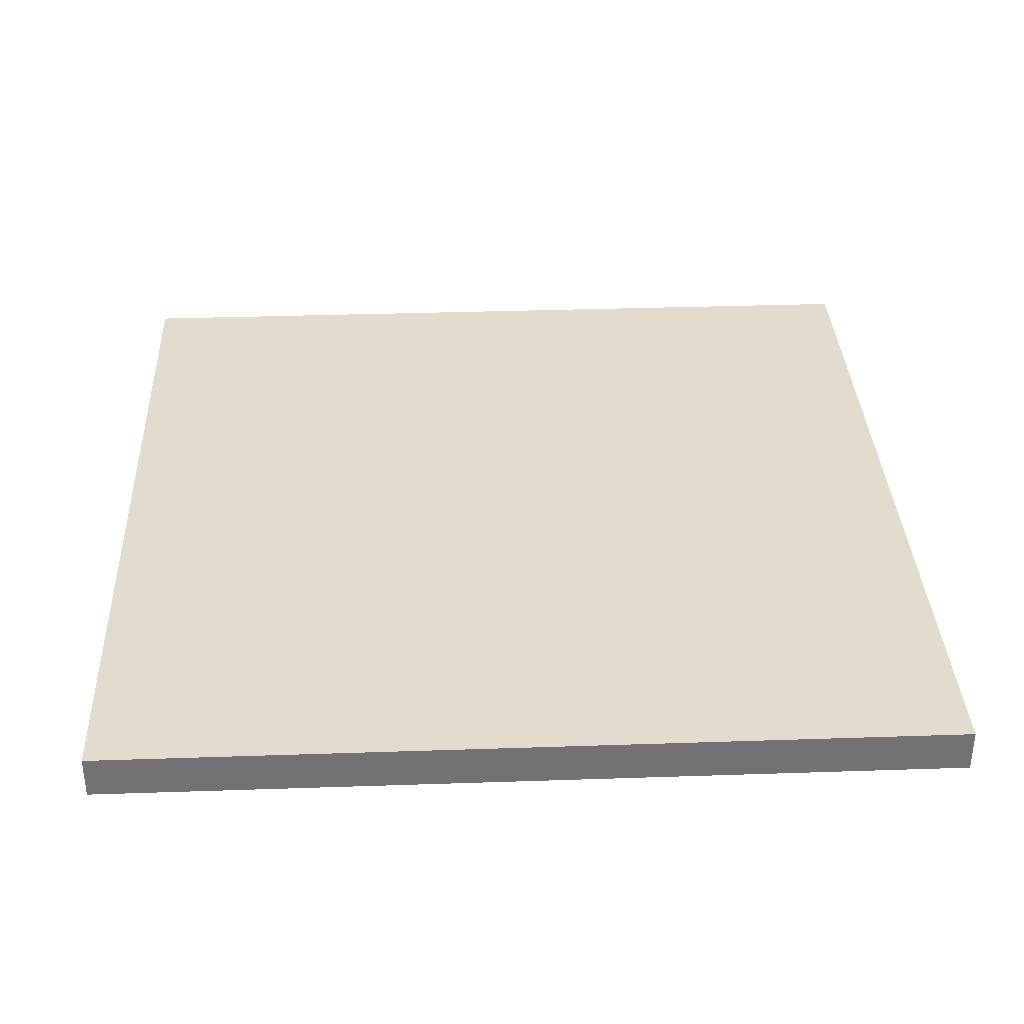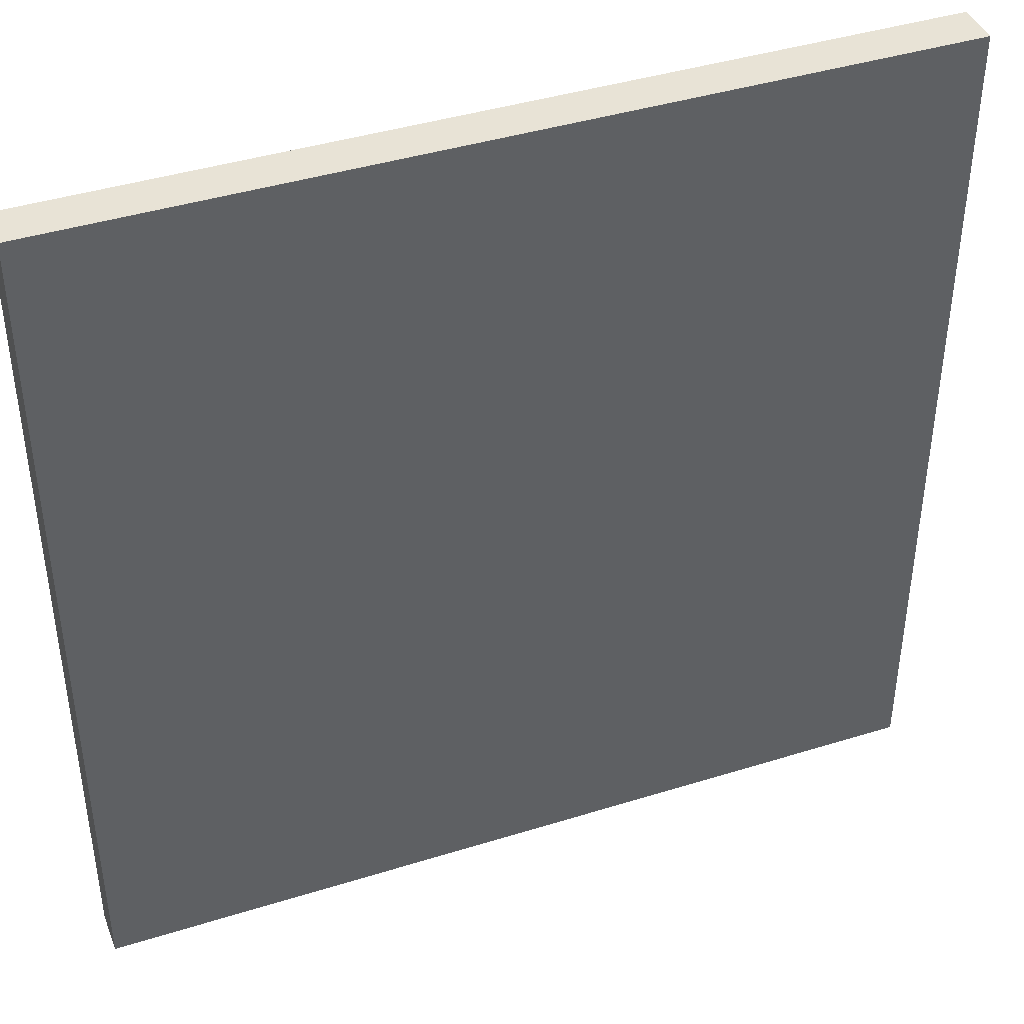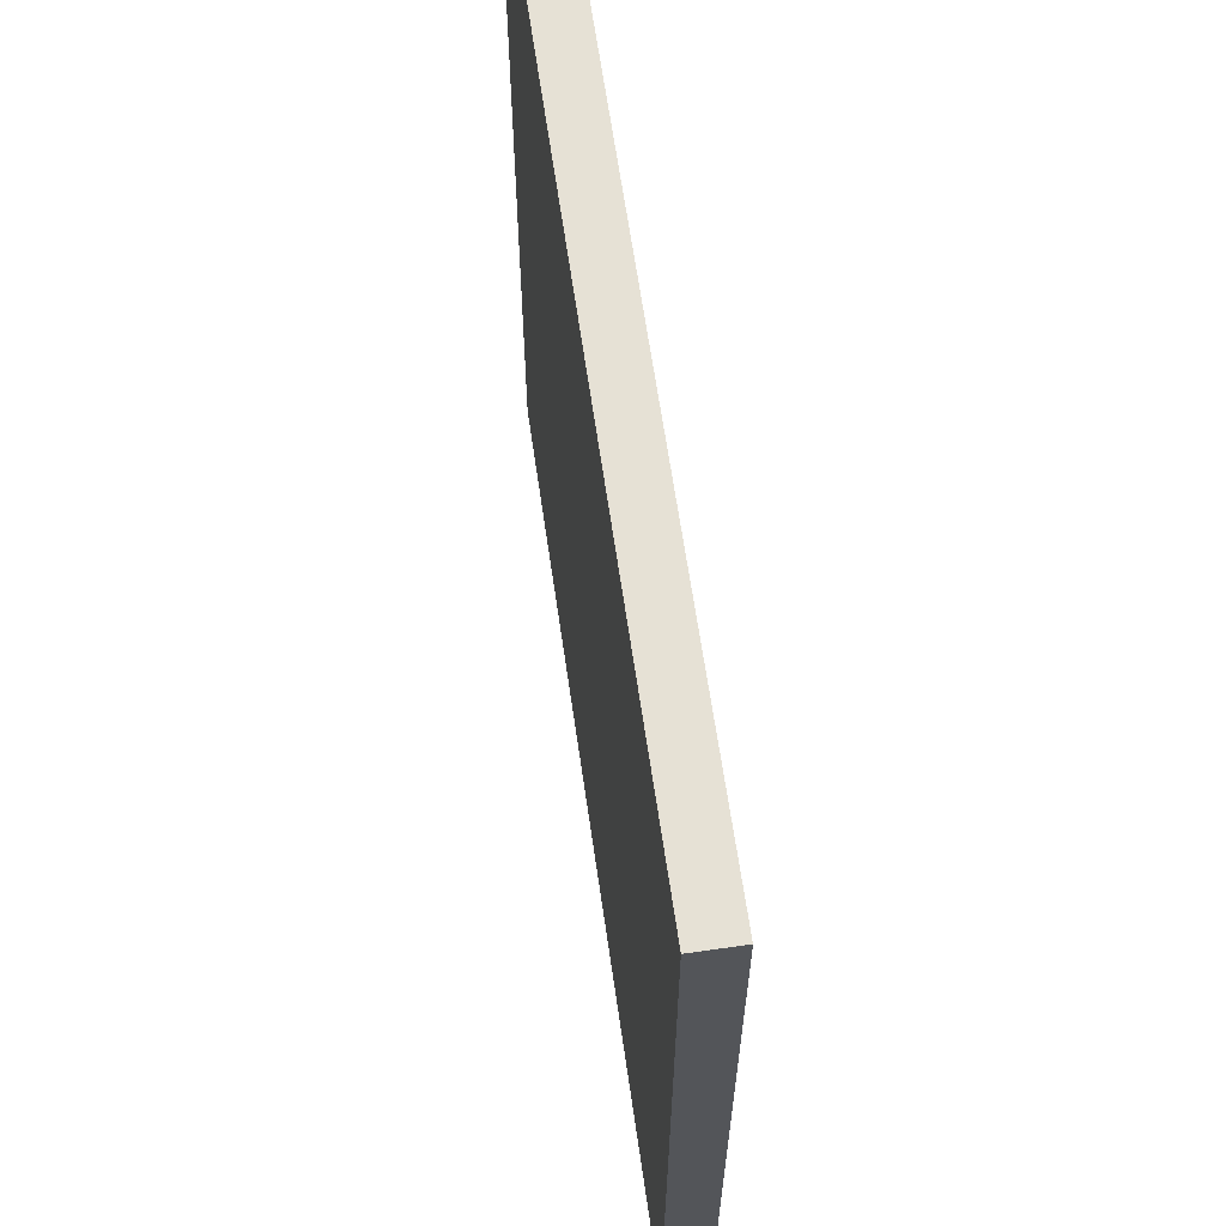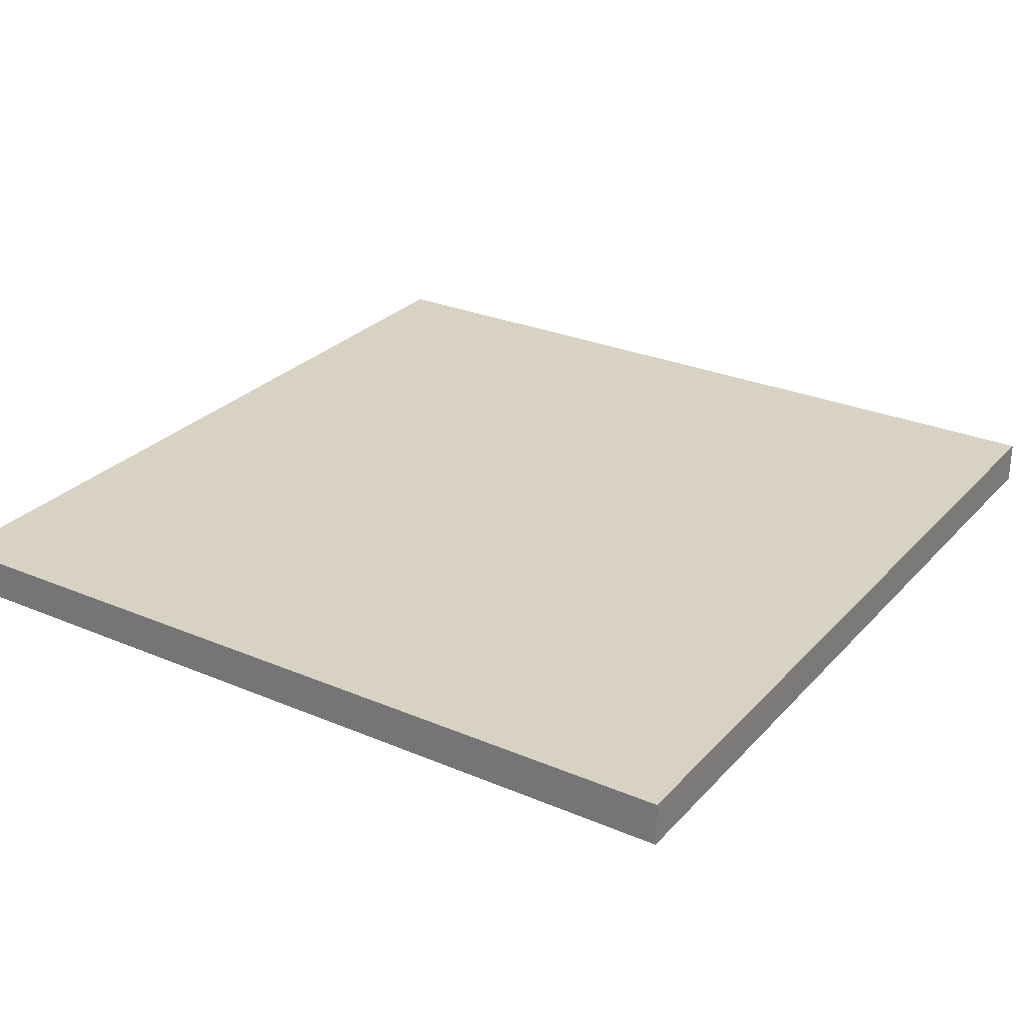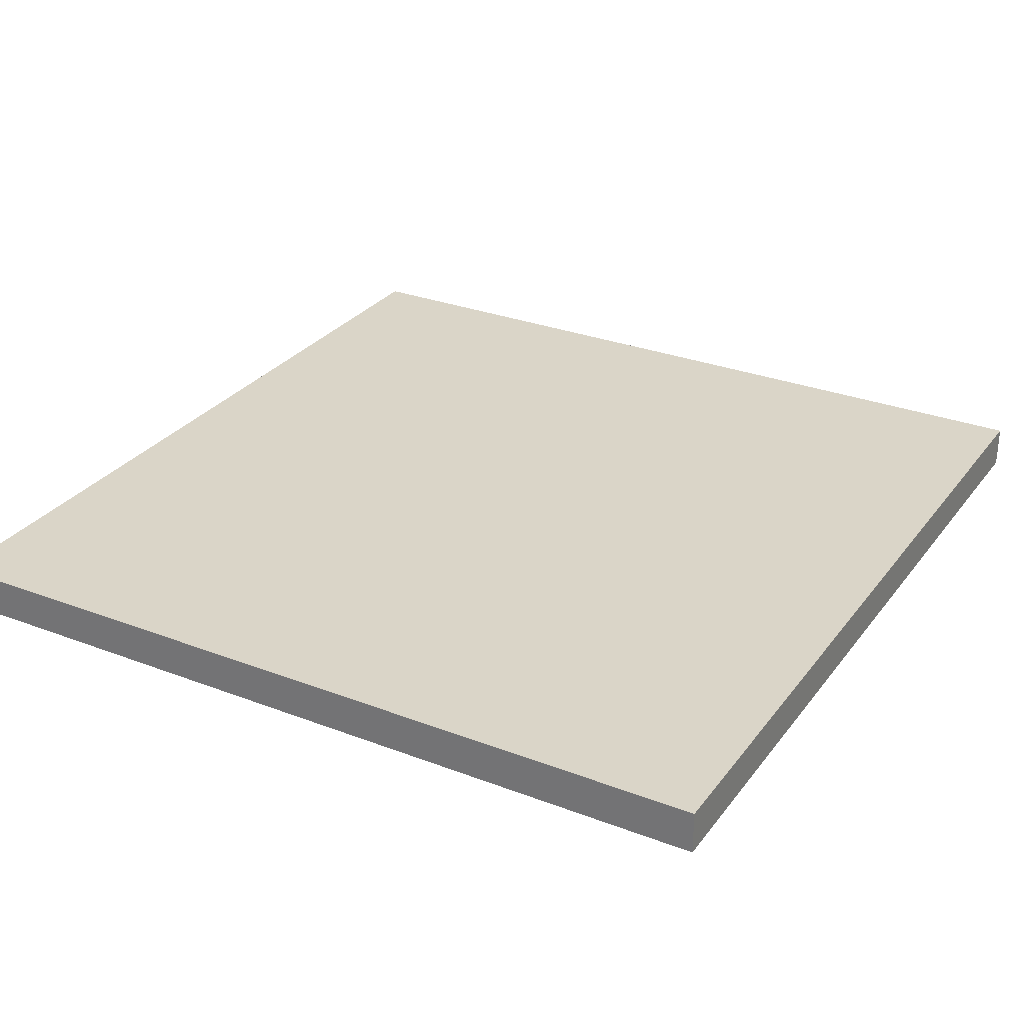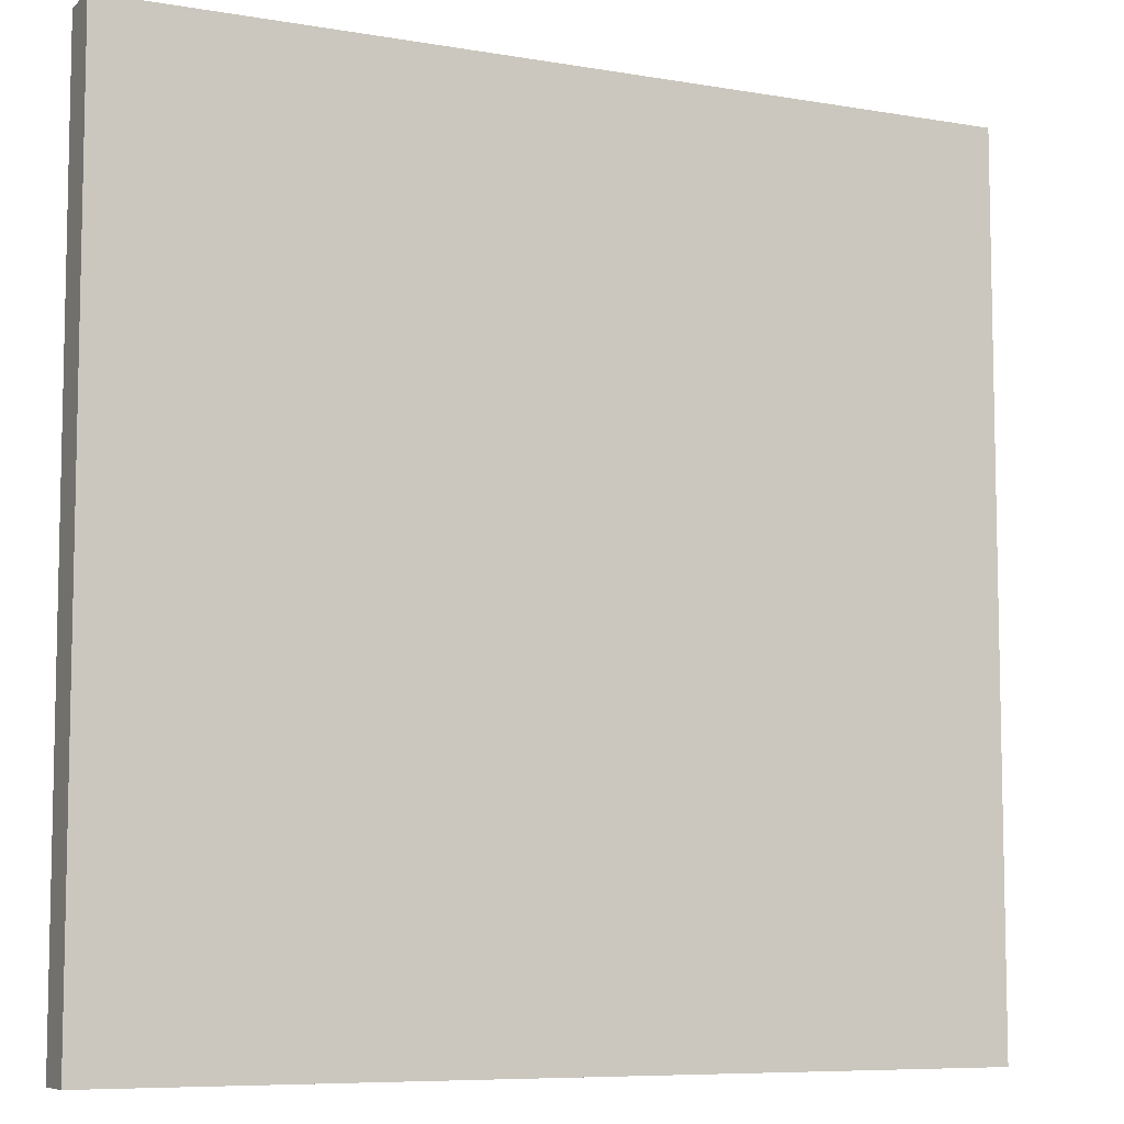
<metadata>
{"format":"obj","ext":"obj","renderer":"f3d","projection":"perspective","resolution":1024,"background":"white","views":[{"elev":34.6,"azim":-92.6,"up":"+Y"},{"elev":41.8,"azim":-20.6,"up":"+Z"},{"elev":64.4,"azim":-98.2,"up":"+Z"},{"elev":27.7,"azim":122.9,"up":"+Y"},{"elev":29.2,"azim":-60.4,"up":"+Y"},{"elev":-7.7,"azim":-25.8,"up":"+Z"}]}
</metadata>
<code>
g carpet_side
v -10 0 10
v -10 0 9
v -10 0 8
v -10 0 7
v -10 0 6
v -10 0 5
v -10 0 4
v -10 0 3
v -10 0 2
v -10 0 1
v -10 0 -0
v -10 0 -1
v -10 0 -2
v -10 0 -3
v -10 0 -4
v -10 0 -5
v -10 0 -6
v -10 0 -7
v -10 0 -8
v -10 0 -9
v -10 0 -10
v -10 1 10
v -10 1 9
v -10 1 8
v -10 1 7
v -10 1 6
v -10 1 5
v -10 1 4
v -10 1 3
v -10 1 2
v -10 1 1
v -10 1 -0
v -10 1 -1
v -10 1 -2
v -10 1 -3
v -10 1 -4
v -10 1 -5
v -10 1 -6
v -10 1 -7
v -10 1 -8
v -10 1 -9
v -10 1 -10
v 10 0 10
v 10 0 -10
v 10 1 10
v 10 1 -10
v -10 0 10
v -10 1 10
v -9 0 10
v -9 1 10
v -8 0 10
v -8 1 10
v -7 0 10
v -7 1 10
v 10 0 10
v 10 1 10
v -10 0 -10
v -10 1 -10
v -9 0 -10
v -9 1 -10
v -8 0 -10
v -8 1 -10
v -7 0 -10
v -7 1 -10
v 10 0 -10
v 10 1 -10
v -10 0 10
v -9 0 10
v -8 0 10
v -7 0 10
v 10 0 10
v -10 0 9
v -9 0 9
v -10 0 8
v -9 0 8
v -10 0 7
v -9 0 7
v -10 0 6
v -9 0 6
v -10 0 5
v -9 0 5
v -10 0 4
v -9 0 4
v -10 0 3
v -9 0 3
v -10 0 2
v -9 0 2
v -10 0 1
v -9 0 1
v -10 0 -0
v -9 0 -0
v -10 0 -1
v -9 0 -1
v -10 0 -2
v -9 0 -2
v -10 0 -3
v -9 0 -3
v -10 0 -4
v -9 0 -4
v -10 0 -5
v -9 0 -5
v -10 0 -6
v -9 0 -6
v -10 0 -7
v -9 0 -7
v -10 0 -8
v -9 0 -8
v -10 0 -9
v -9 0 -9
v -10 0 -10
v -9 0 -10
v -8 0 -10
v -7 0 -10
v 10 0 -10
v -10 1 10
v -9 1 10
v -8 1 10
v -7 1 10
v 10 1 10
v -10 1 9
v -9 1 9
v -10 1 8
v -9 1 8
v -10 1 7
v -9 1 7
v -10 1 6
v -9 1 6
v -10 1 5
v -9 1 5
v -10 1 4
v -9 1 4
v -10 1 3
v -9 1 3
v -10 1 2
v -9 1 2
v -10 1 1
v -9 1 1
v -10 1 -0
v -9 1 -0
v -10 1 -1
v -9 1 -1
v -10 1 -2
v -9 1 -2
v -10 1 -3
v -9 1 -3
v -10 1 -4
v -9 1 -4
v -10 1 -5
v -9 1 -5
v -10 1 -6
v -9 1 -6
v -10 1 -7
v -9 1 -7
v -10 1 -8
v -9 1 -8
v -10 1 -9
v -9 1 -9
v -10 1 -10
v -9 1 -10
v -8 1 -10
v -7 1 -10
v 10 1 -10
f 22 2 1
f 23 3 2
f 23 2 22
f 24 4 3
f 24 3 23
f 25 5 4
f 25 4 24
f 26 6 5
f 26 5 25
f 27 7 6
f 27 6 26
f 28 8 7
f 28 7 27
f 29 9 8
f 29 8 28
f 30 10 9
f 30 9 29
f 31 11 10
f 31 10 30
f 32 12 11
f 32 11 31
f 33 13 12
f 33 12 32
f 34 14 13
f 34 13 33
f 35 15 14
f 35 14 34
f 36 16 15
f 36 15 35
f 37 17 16
f 37 16 36
f 38 18 17
f 38 17 37
f 39 19 18
f 39 18 38
f 40 20 19
f 40 19 39
f 41 21 20
f 41 20 40
f 42 21 41
f 43 44 45
f 45 44 46
f 49 48 47
f 50 48 49
f 51 50 49
f 52 50 51
f 53 52 51
f 54 52 53
f 55 54 53
f 56 54 55
f 57 58 59
f 59 58 60
f 59 60 61
f 61 60 62
f 61 62 63
f 63 62 64
f 63 64 65
f 65 64 66
f 72 68 67
f 73 69 68
f 73 68 72
f 74 73 72
f 75 69 73
f 75 73 74
f 76 75 74
f 77 69 75
f 77 75 76
f 78 77 76
f 79 69 77
f 79 77 78
f 80 79 78
f 81 69 79
f 81 79 80
f 82 81 80
f 83 69 81
f 83 81 82
f 84 83 82
f 85 69 83
f 85 83 84
f 86 85 84
f 87 69 85
f 87 85 86
f 88 87 86
f 89 69 87
f 89 87 88
f 90 89 88
f 91 69 89
f 91 89 90
f 92 91 90
f 93 69 91
f 93 91 92
f 94 93 92
f 95 69 93
f 95 93 94
f 96 95 94
f 97 69 95
f 97 95 96
f 98 97 96
f 99 69 97
f 99 97 98
f 100 99 98
f 101 69 99
f 101 99 100
f 102 101 100
f 103 69 101
f 103 101 102
f 104 103 102
f 105 69 103
f 105 103 104
f 106 105 104
f 107 69 105
f 107 105 106
f 108 107 106
f 109 69 107
f 109 107 108
f 110 109 108
f 111 69 109
f 111 109 110
f 112 70 69
f 112 69 111
f 113 71 70
f 113 70 112
f 114 71 113
f 115 116 120
f 116 117 121
f 120 116 121
f 120 121 122
f 121 117 123
f 122 121 123
f 122 123 124
f 123 117 125
f 124 123 125
f 124 125 126
f 125 117 127
f 126 125 127
f 126 127 128
f 127 117 129
f 128 127 129
f 128 129 130
f 129 117 131
f 130 129 131
f 130 131 132
f 131 117 133
f 132 131 133
f 132 133 134
f 133 117 135
f 134 133 135
f 134 135 136
f 135 117 137
f 136 135 137
f 136 137 138
f 137 117 139
f 138 137 139
f 138 139 140
f 139 117 141
f 140 139 141
f 140 141 142
f 141 117 143
f 142 141 143
f 142 143 144
f 143 117 145
f 144 143 145
f 144 145 146
f 145 117 147
f 146 145 147
f 146 147 148
f 147 117 149
f 148 147 149
f 148 149 150
f 149 117 151
f 150 149 151
f 150 151 152
f 151 117 153
f 152 151 153
f 152 153 154
f 153 117 155
f 154 153 155
f 154 155 156
f 155 117 157
f 156 155 157
f 156 157 158
f 157 117 159
f 158 157 159
f 117 118 160
f 159 117 160
f 118 119 161
f 160 118 161
f 161 119 162

</code>
